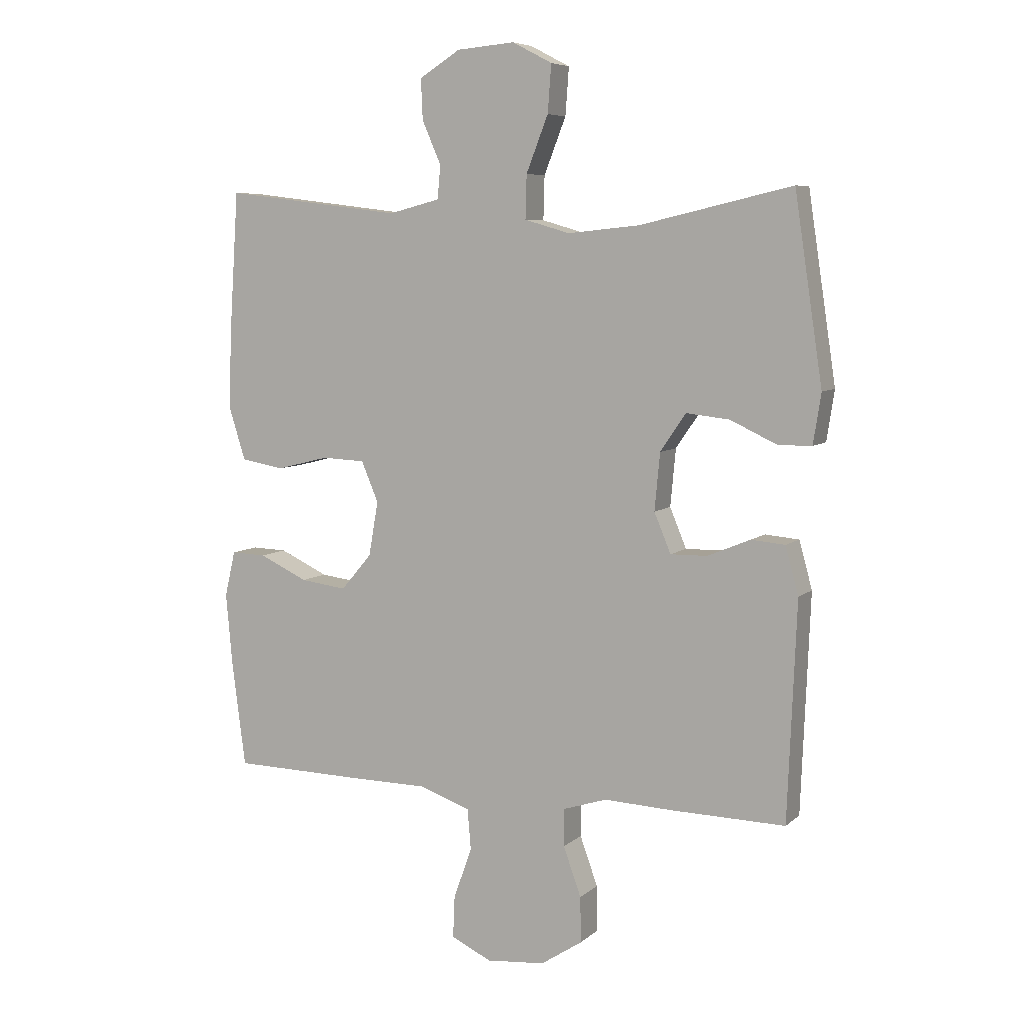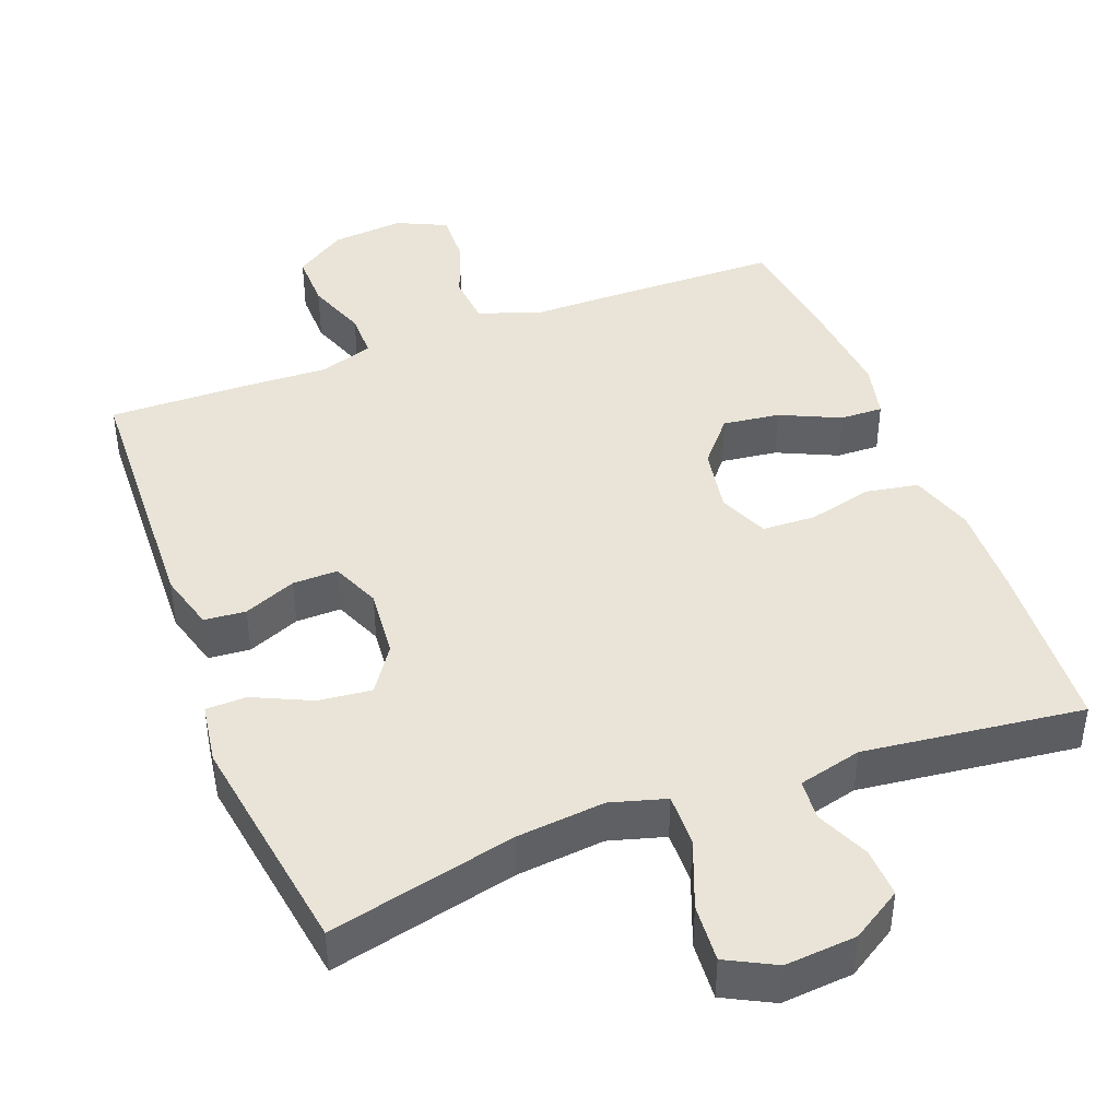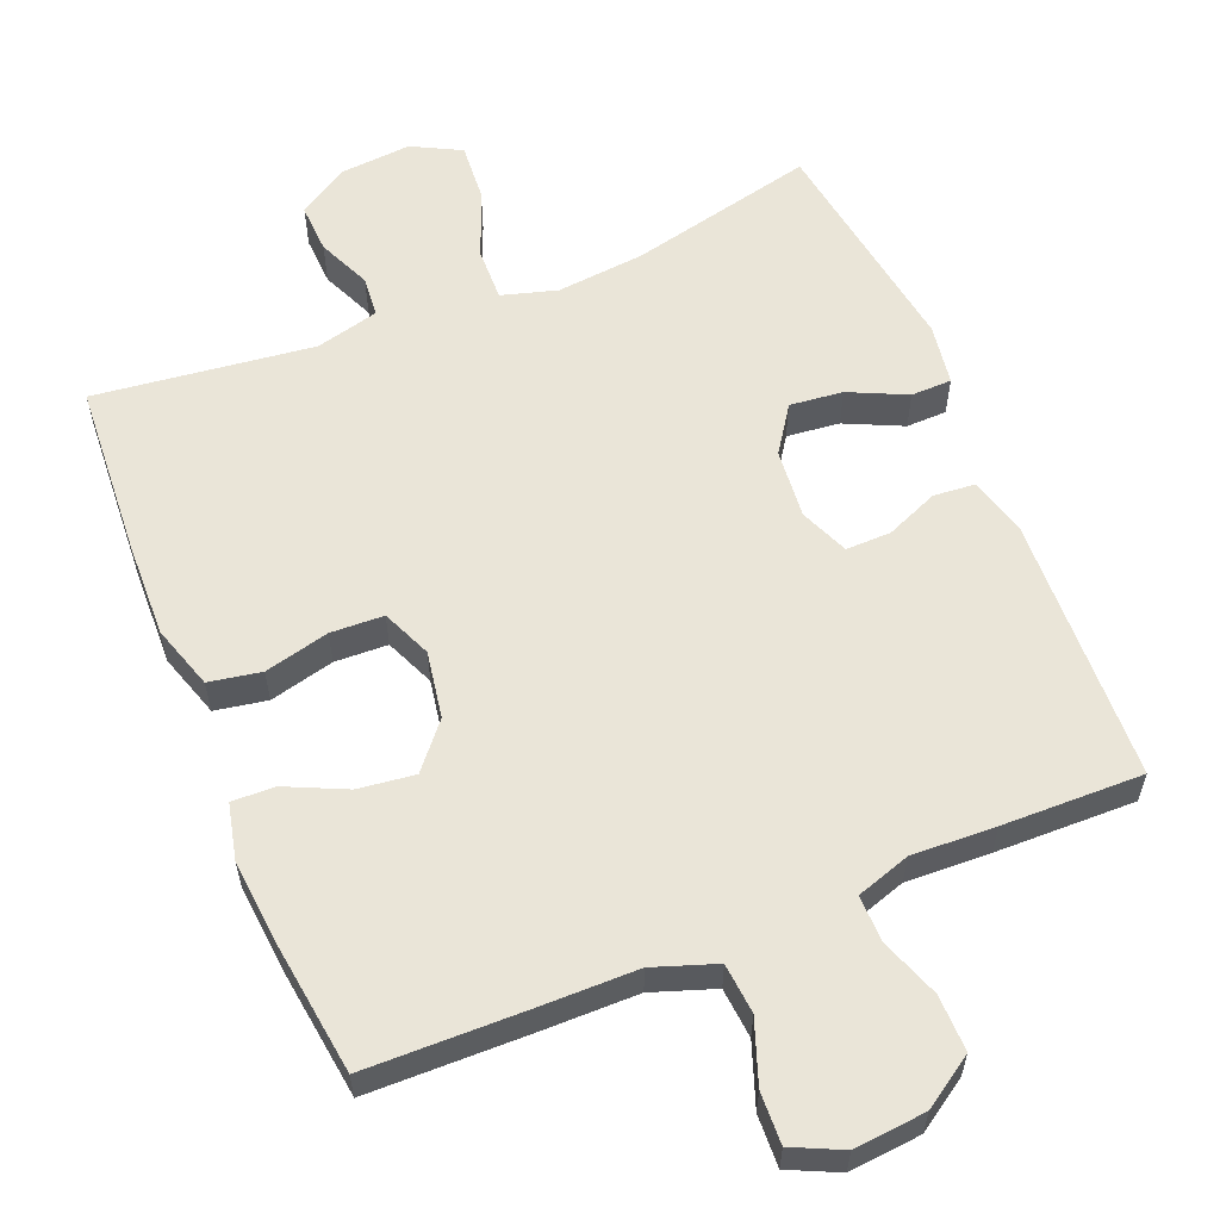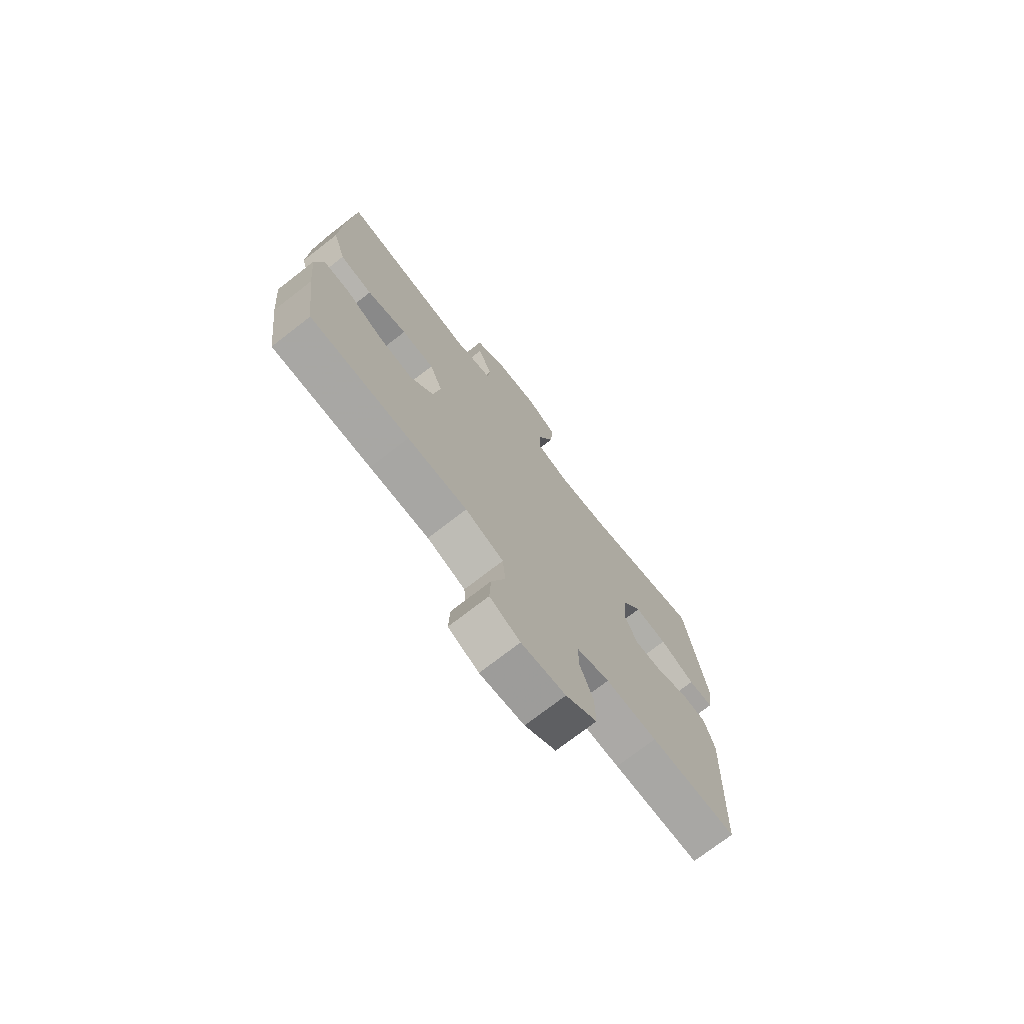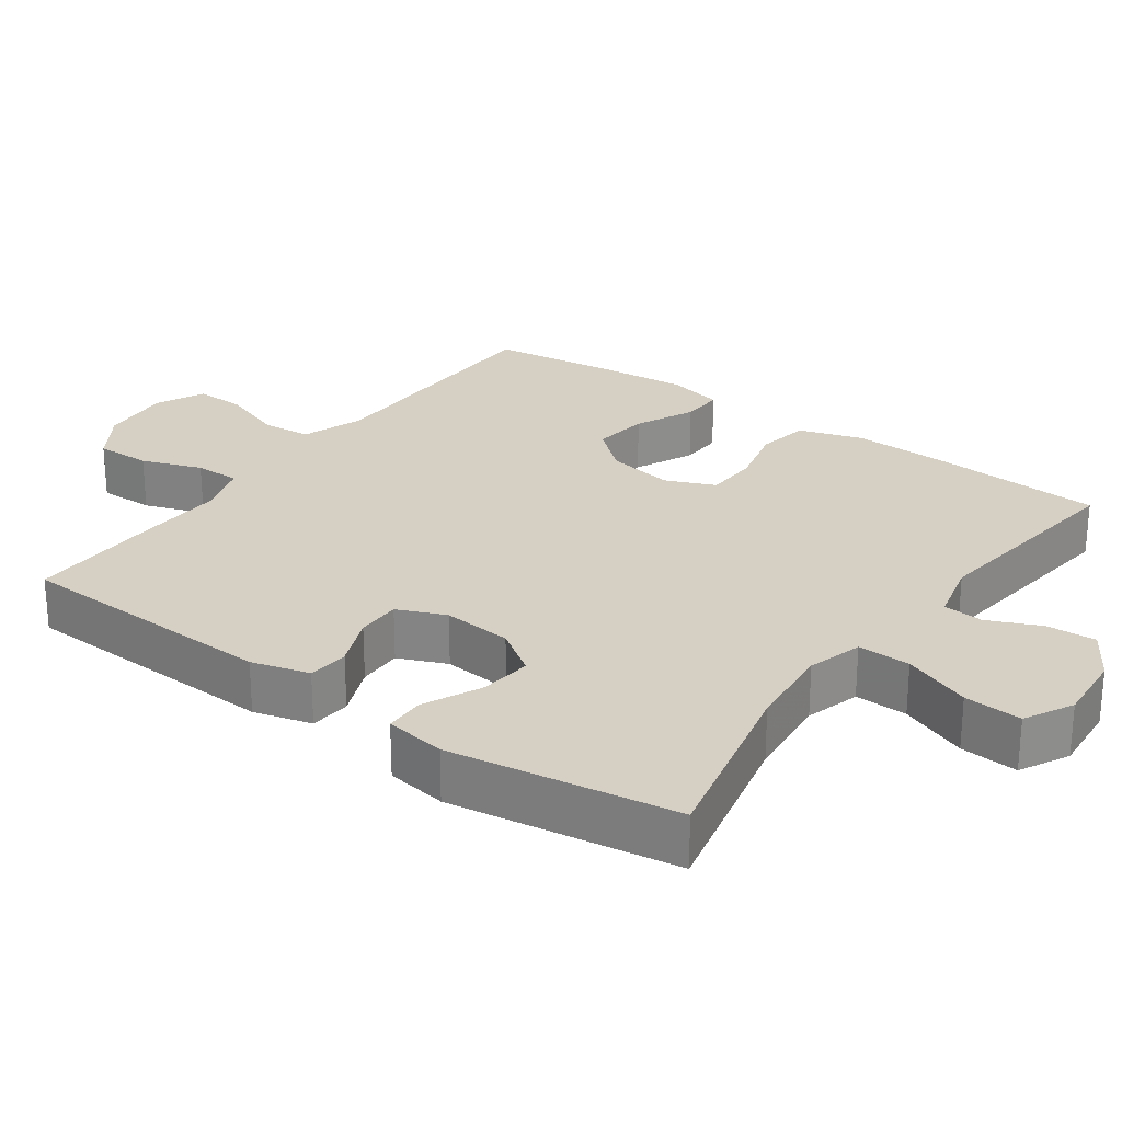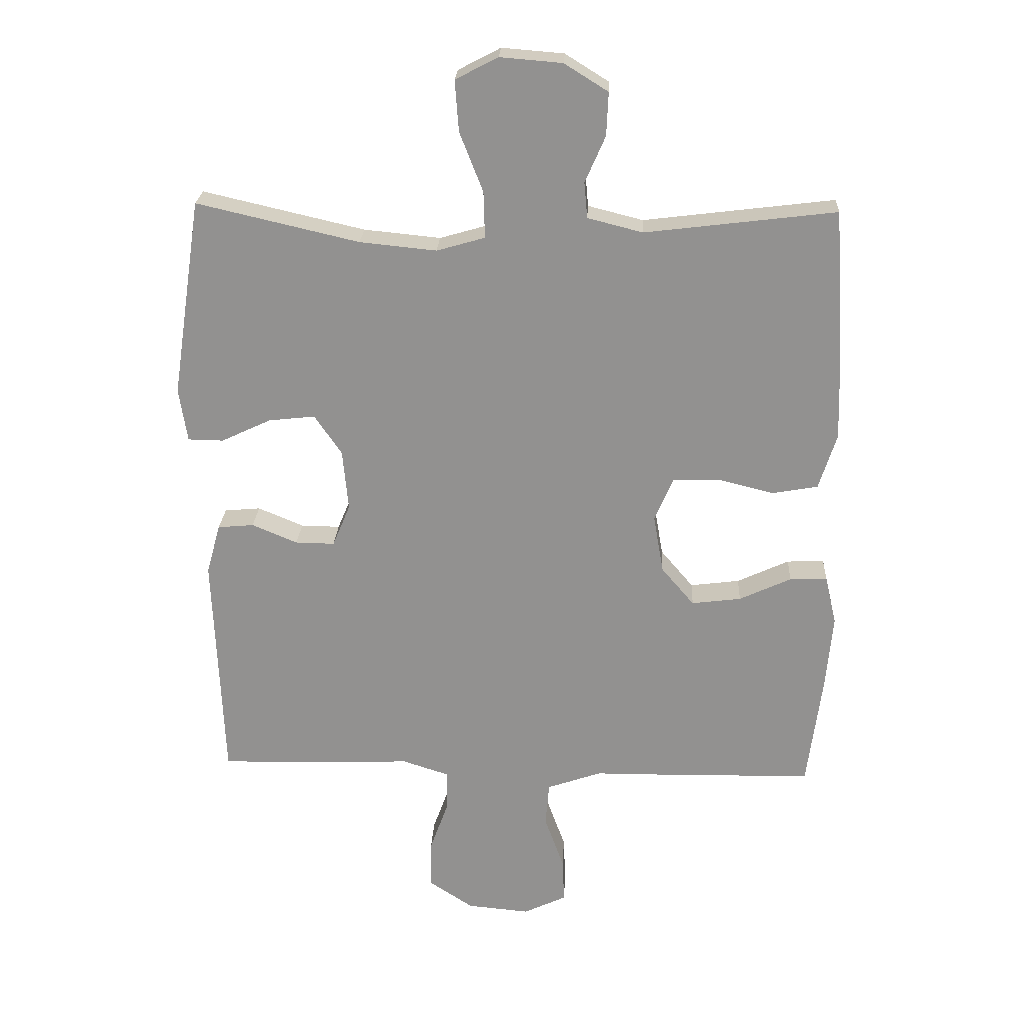
<metadata>
{"format":"obj","ext":"obj","renderer":"f3d","projection":"perspective","resolution":1024,"background":"white","views":[{"elev":6.8,"azim":-154.8,"up":"+Z"},{"elev":42.9,"azim":-21.0,"up":"+Y"},{"elev":58.7,"azim":157.7,"up":"+Y"},{"elev":-73.8,"azim":127.8,"up":"+Z"},{"elev":26.0,"azim":-54.3,"up":"+Y"},{"elev":23.5,"azim":2.9,"up":"+Z"}]}
</metadata>
<code>
v 0.5 0.07 0.5
v 0.516 0.07 0.258
v 0.52 0.07 0.129
v 0.492 0.07 0.041
v 0.42 0.07 0.028
v 0.331 0.07 0.05
v 0.258 0.07 0.047
v 0.229 0.07 -0.021
v 0.245 0.07 -0.113
v 0.297 0.07 -0.174
v 0.375 0.07 -0.164
v 0.457 0.07 -0.126
v 0.516 0.07 -0.124
v 0.534 0.07 -0.201
v 0.523 0.07 -0.323
v 0.5 0.07 -0.5
v 0.279 0.07 -0.504
v 0.146 0.07 -0.505
v 0.06 0.07 -0.535
v 0.054 0.07 -0.604
v 0.085 0.07 -0.69
v 0.088 0.07 -0.761
v 0.02 0.07 -0.793
v -0.079 0.07 -0.784
v -0.149 0.07 -0.738
v -0.148 0.07 -0.661
v -0.118 0.07 -0.578
v -0.118 0.07 -0.515
v -0.192 0.07 -0.491
v -0.307 0.07 -0.496
v -0.5 0.07 -0.5
v -0.515 0.07 -0.133
v -0.493 0.07 -0.053
v -0.436 0.07 -0.048
v -0.364 0.07 -0.078
v -0.302 0.07 -0.079
v -0.274 0.07 -0.012
v -0.283 0.07 0.084
v -0.326 0.07 0.147
v -0.399 0.07 0.139
v -0.478 0.07 0.102
v -0.534 0.07 0.103
v -0.547 0.07 0.187
v -0.5 0.07 0.5
v -0.244 0.07 0.441
v -0.123 0.07 0.429
v -0.047 0.07 0.451
v -0.049 0.07 0.524
v -0.086 0.07 0.618
v -0.092 0.07 0.698
v -0.025 0.07 0.733
v 0.073 0.07 0.725
v 0.142 0.07 0.682
v 0.139 0.07 0.614
v 0.107 0.07 0.541
v 0.112 0.07 0.485
v 0.199 0.07 0.463
v 0.5 0 0.5
v 0.516 0 0.258
v 0.52 0 0.129
v 0.492 0 0.041
v 0.42 0 0.028
v 0.331 0 0.05
v 0.258 0 0.047
v 0.229 0 -0.021
v 0.245 0 -0.113
v 0.297 0 -0.174
v 0.375 0 -0.164
v 0.457 0 -0.126
v 0.516 0 -0.124
v 0.534 0 -0.201
v 0.523 0 -0.323
v 0.5 0 -0.5
v 0.279 0 -0.504
v 0.146 0 -0.505
v 0.06 0 -0.535
v 0.054 0 -0.604
v 0.085 0 -0.69
v 0.088 0 -0.761
v 0.02 0 -0.793
v -0.079 0 -0.784
v -0.149 0 -0.738
v -0.148 0 -0.661
v -0.118 0 -0.578
v -0.118 0 -0.515
v -0.192 0 -0.491
v -0.307 0 -0.496
v -0.5 0 -0.5
v -0.515 0 -0.133
v -0.493 0 -0.053
v -0.436 0 -0.048
v -0.364 0 -0.078
v -0.302 0 -0.079
v -0.274 0 -0.012
v -0.283 0 0.084
v -0.326 0 0.147
v -0.399 0 0.139
v -0.478 0 0.102
v -0.534 0 0.103
v -0.547 0 0.187
v -0.5 0 0.5
v -0.244 0 0.441
v -0.123 0 0.429
v -0.047 0 0.451
v -0.049 0 0.524
v -0.086 0 0.618
v -0.092 0 0.698
v -0.025 0 0.733
v 0.073 0 0.725
v 0.142 0 0.682
v 0.139 0 0.614
v 0.107 0 0.541
v 0.112 0 0.485
v 0.199 0 0.463
f 53 54 55
f 52 53 55
f 51 52 55
f 50 51 55
f 49 50 55
f 48 49 55
f 47 48 55 56
f 46 47 56 57
f 43 44 45
f 42 43 45
f 41 42 45
f 40 41 45
f 39 40 45 46
f 38 39 46 57
f 33 34 35
f 32 33 35
f 31 32 35
f 30 31 35
f 29 30 35
f 28 29 35 36
f 25 26 27
f 24 25 27
f 23 24 27
f 22 23 27
f 21 22 27
f 20 21 27
f 19 20 27 28
f 28 36 37
f 19 28 37
f 18 19 37
f 16 17 18
f 15 16 18
f 14 15 18
f 13 14 18
f 12 13 18
f 11 12 18
f 4 5 6
f 3 4 6
f 2 3 6
f 1 2 6
f 57 1 6
f 57 6 7
f 38 57 7 8
f 37 38 8 9
f 18 37 9 10
f 10 11 18
f 112 111 110
f 112 110 109
f 112 109 108
f 112 108 107
f 112 107 106
f 112 106 105
f 113 112 105 104
f 114 113 104 103
f 102 101 100
f 102 100 99
f 102 99 98
f 102 98 97
f 103 102 97 96
f 114 103 96 95
f 92 91 90
f 92 90 89
f 92 89 88
f 92 88 87
f 92 87 86
f 93 92 86 85
f 84 83 82
f 84 82 81
f 84 81 80
f 84 80 79
f 84 79 78
f 84 78 77
f 85 84 77 76
f 94 93 85
f 94 85 76
f 94 76 75
f 75 74 73
f 75 73 72
f 75 72 71
f 75 71 70
f 75 70 69
f 75 69 68
f 63 62 61
f 63 61 60
f 63 60 59
f 63 59 58
f 63 58 114
f 64 63 114
f 65 64 114 95
f 66 65 95 94
f 67 66 94 75
f 75 68 67
f 1 58 59 2
f 2 59 60 3
f 3 60 61 4
f 4 61 62 5
f 5 62 63 6
f 6 63 64 7
f 7 64 65 8
f 8 65 66 9
f 9 66 67 10
f 10 67 68 11
f 11 68 69 12
f 12 69 70 13
f 13 70 71 14
f 14 71 72 15
f 15 72 73 16
f 16 73 74 17
f 17 74 75 18
f 18 75 76 19
f 19 76 77 20
f 20 77 78 21
f 21 78 79 22
f 22 79 80 23
f 23 80 81 24
f 24 81 82 25
f 25 82 83 26
f 26 83 84 27
f 27 84 85 28
f 28 85 86 29
f 29 86 87 30
f 30 87 88 31
f 31 88 89 32
f 32 89 90 33
f 33 90 91 34
f 34 91 92 35
f 35 92 93 36
f 36 93 94 37
f 37 94 95 38
f 38 95 96 39
f 39 96 97 40
f 40 97 98 41
f 41 98 99 42
f 42 99 100 43
f 43 100 101 44
f 44 101 102 45
f 45 102 103 46
f 46 103 104 47
f 47 104 105 48
f 48 105 106 49
f 49 106 107 50
f 50 107 108 51
f 51 108 109 52
f 52 109 110 53
f 53 110 111 54
f 54 111 112 55
f 55 112 113 56
f 56 113 114 57
f 57 114 58 1

</code>
